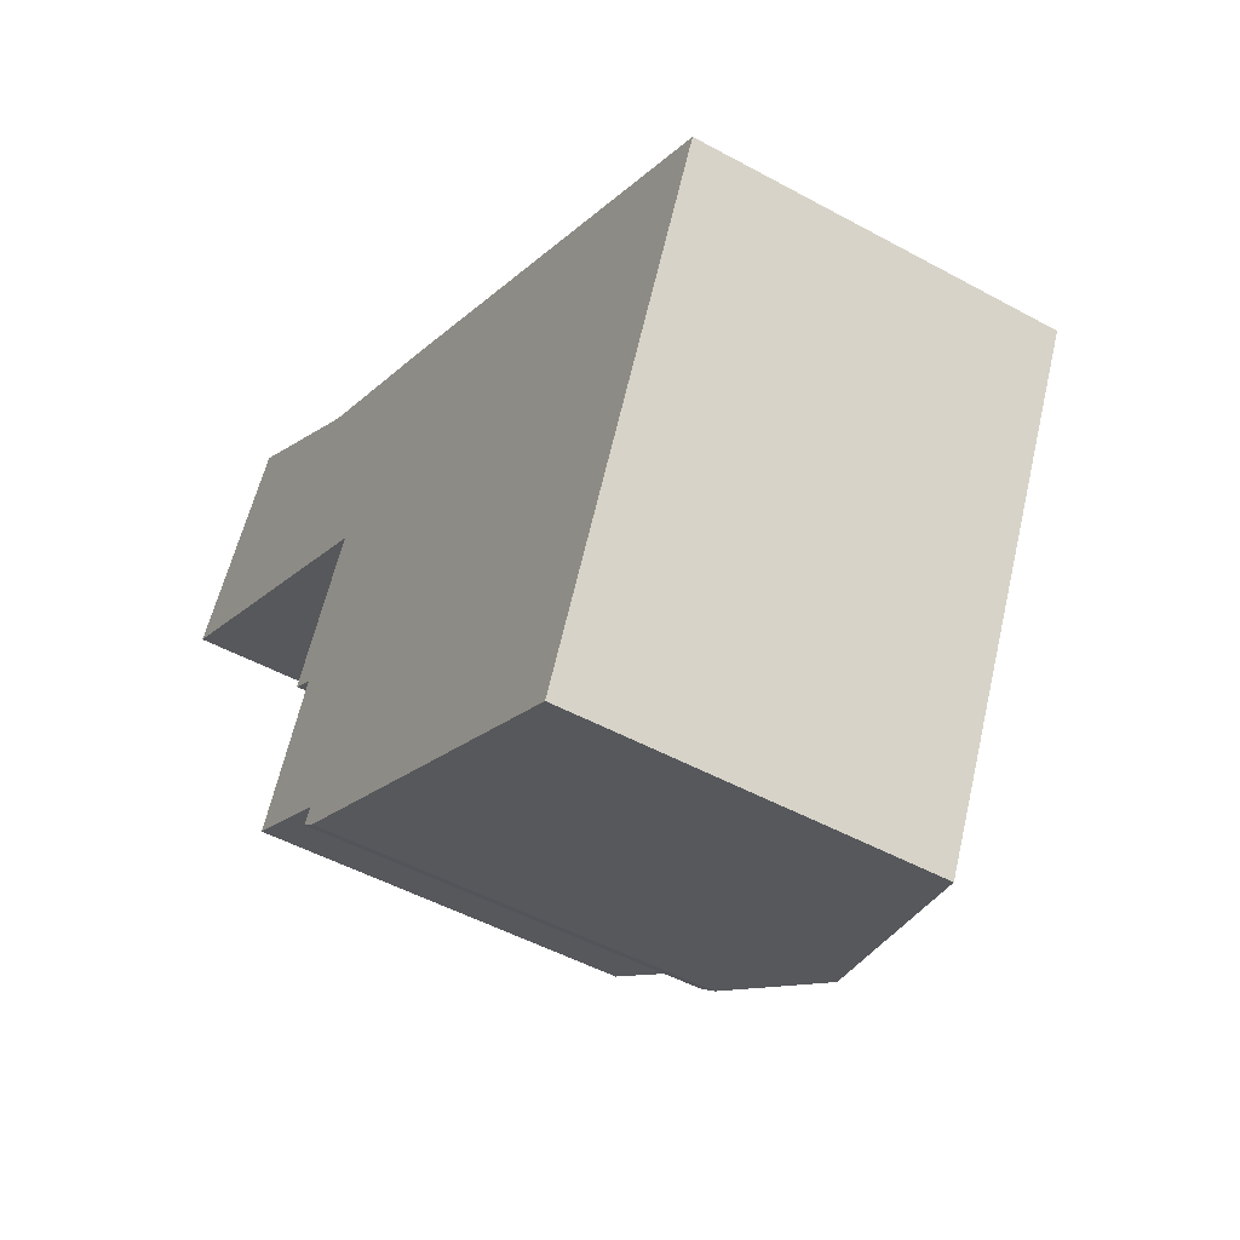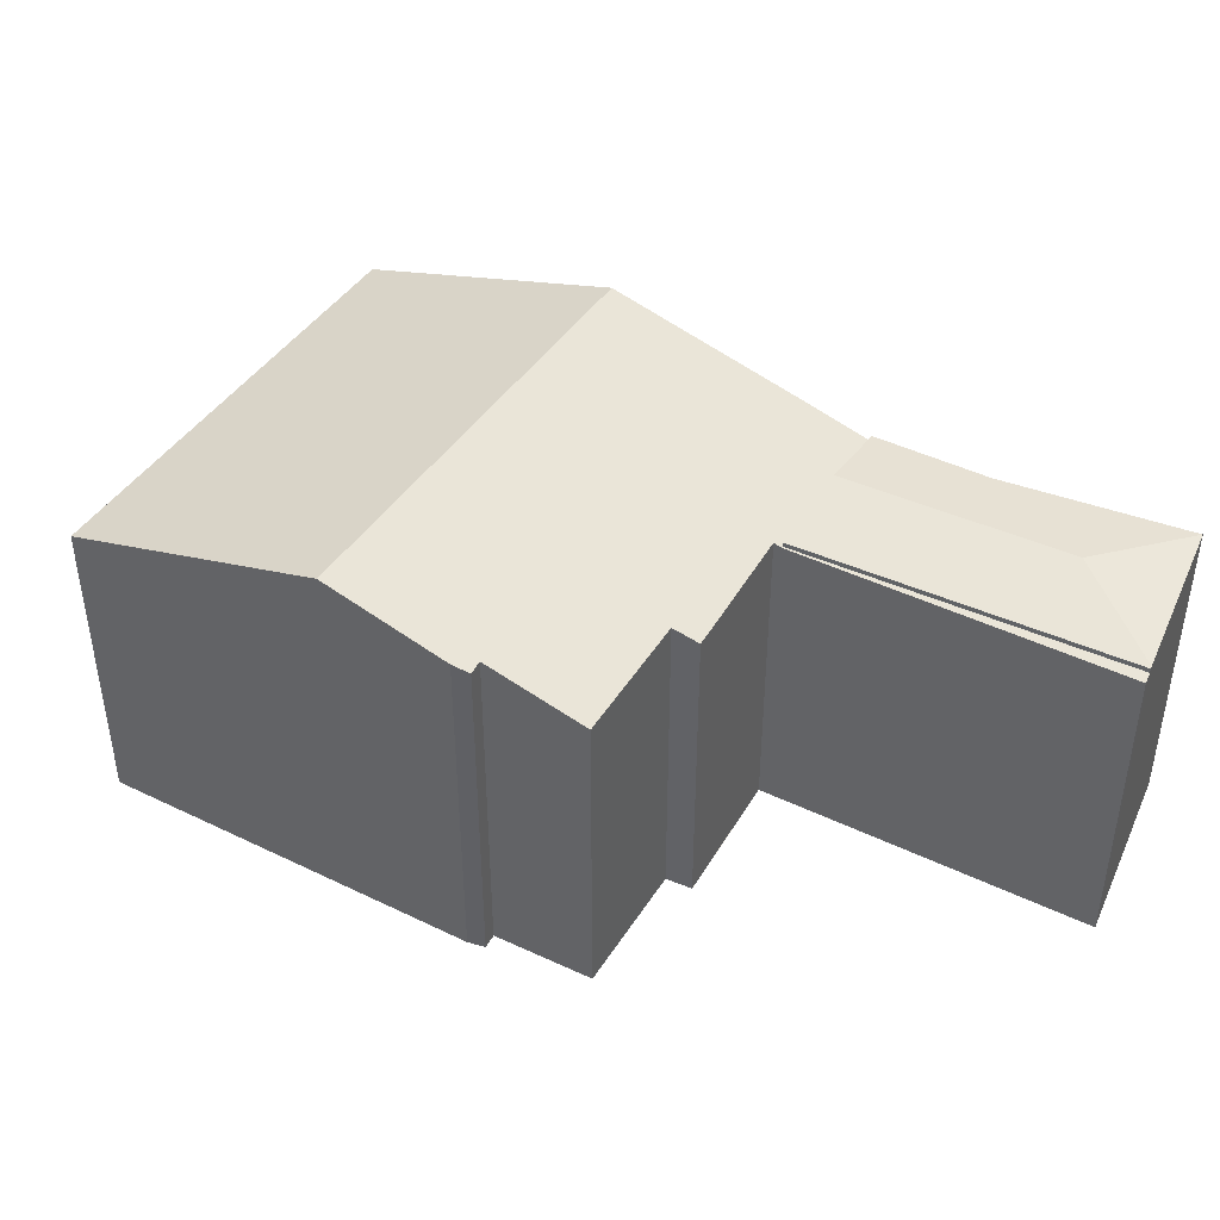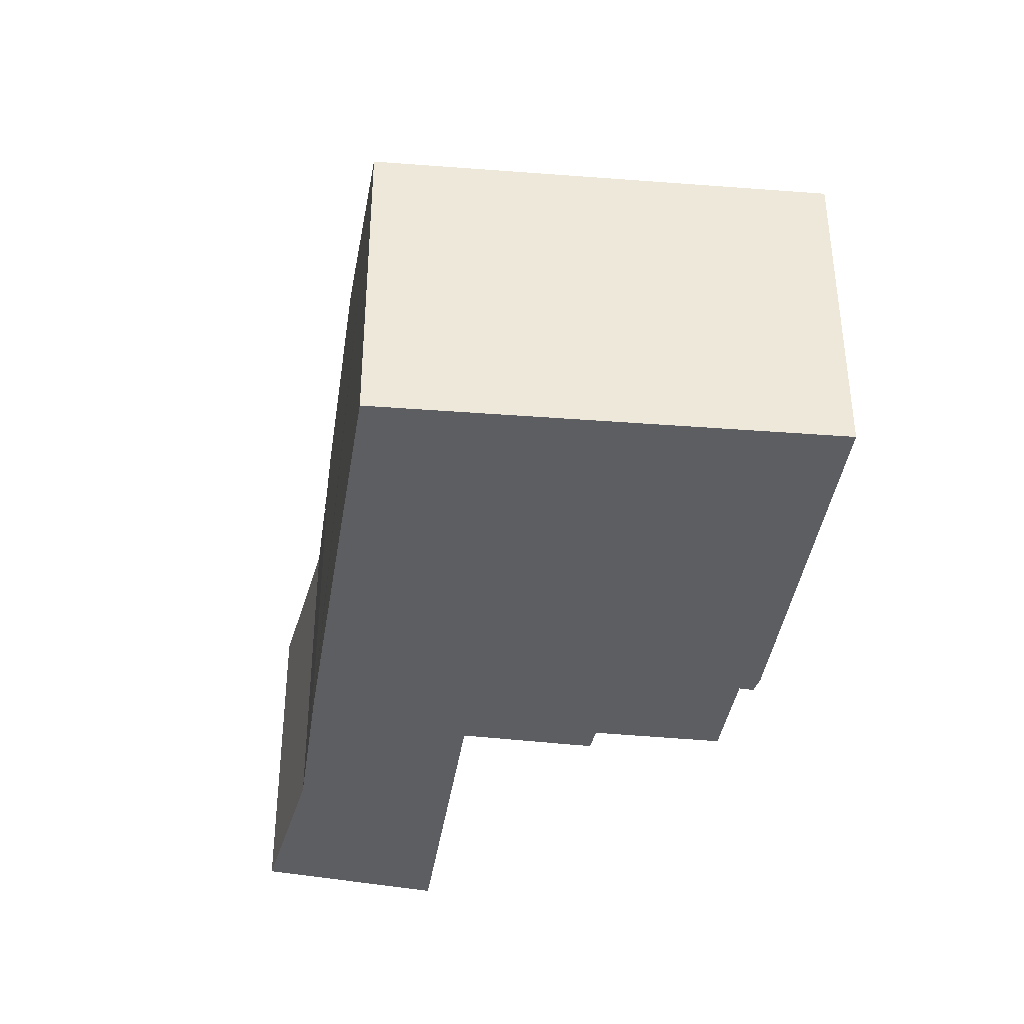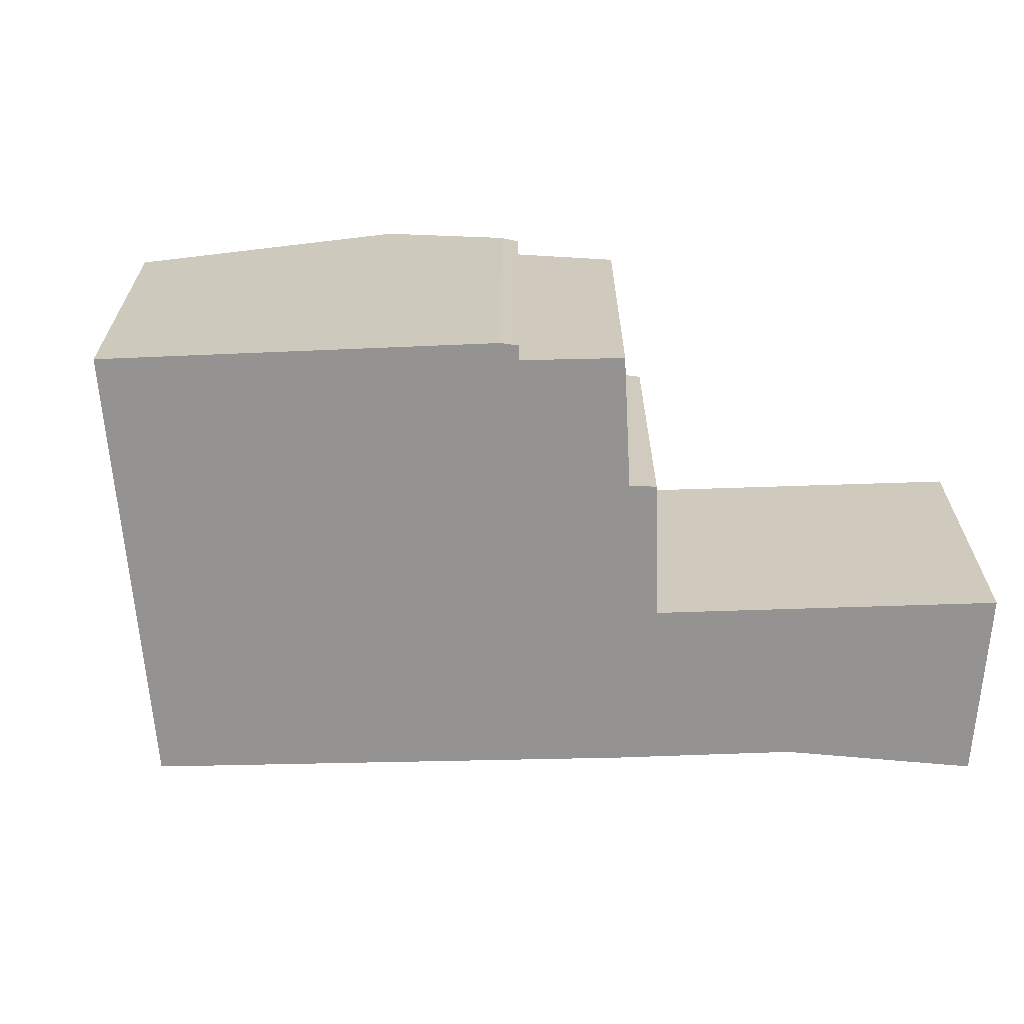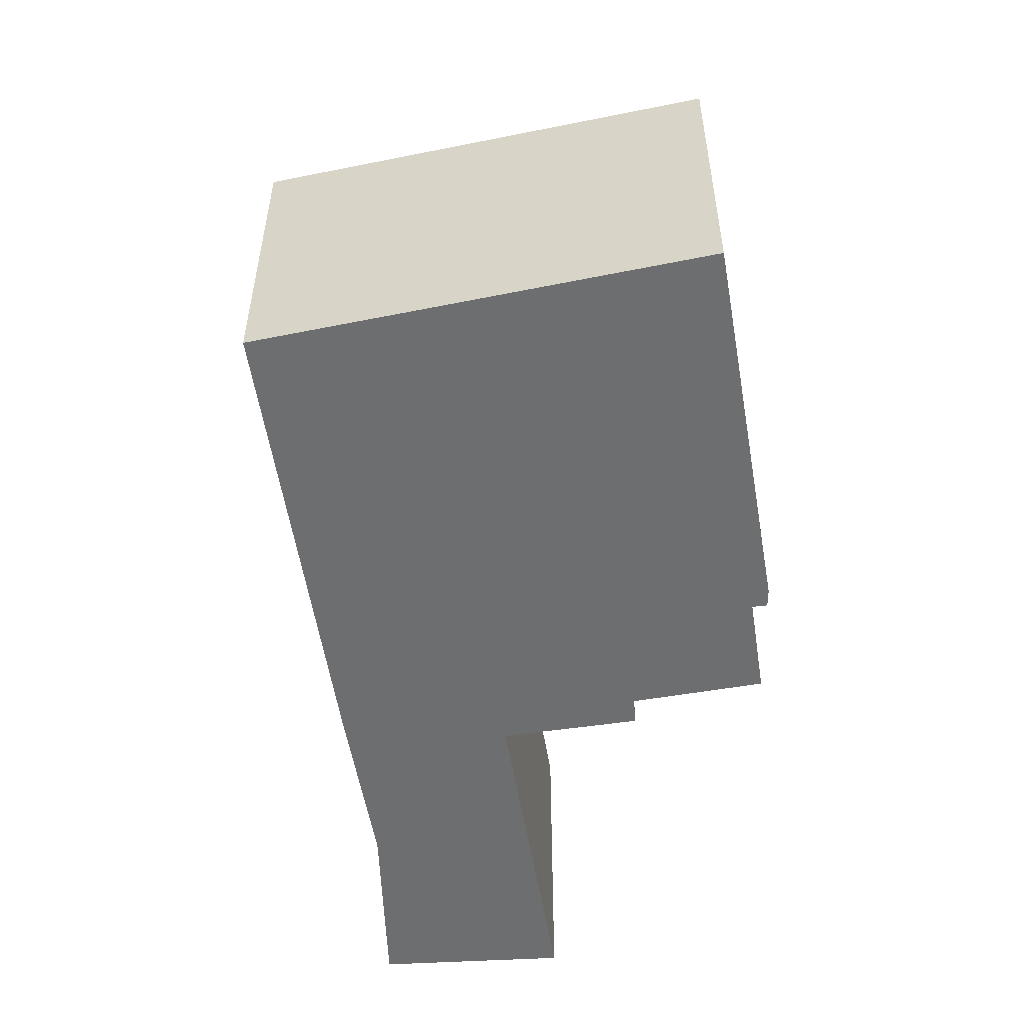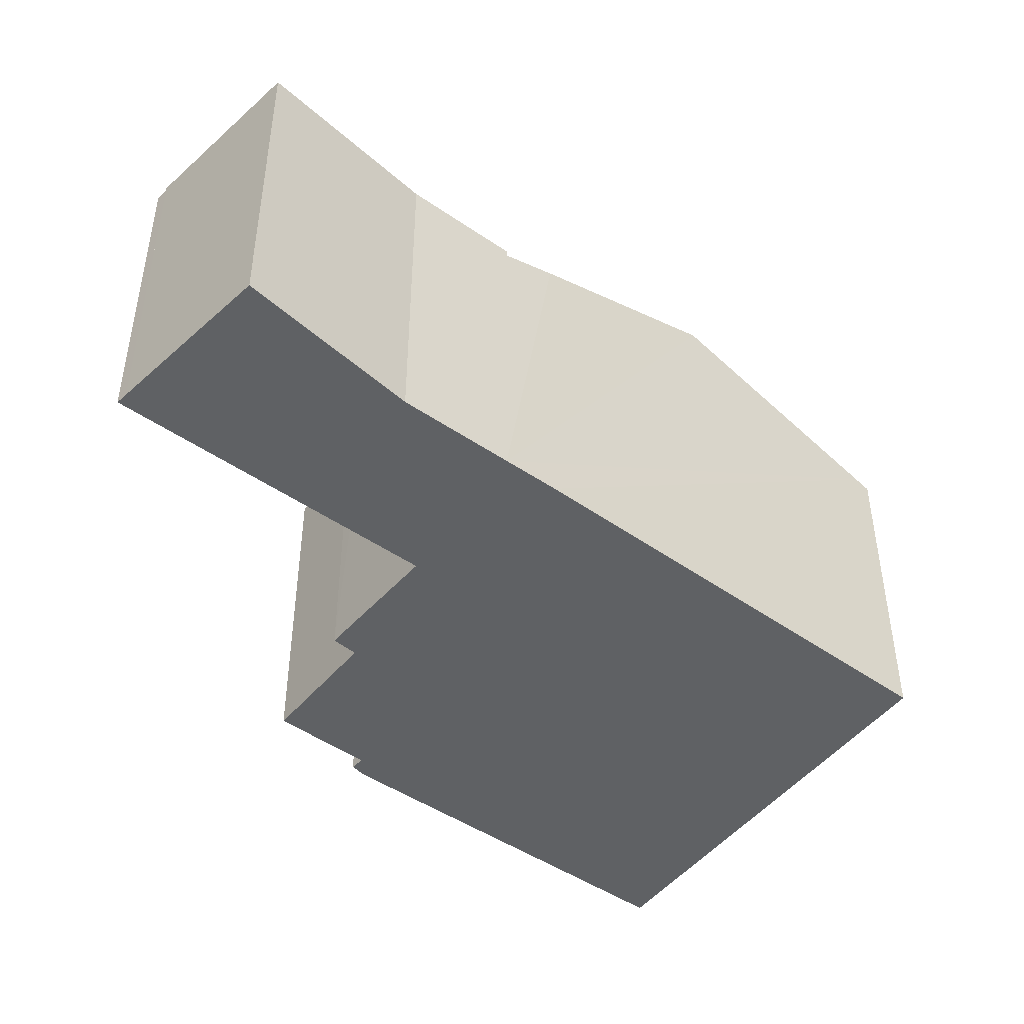
<metadata>
{"format":"obj","ext":"obj","renderer":"f3d","projection":"perspective","resolution":1024,"background":"white","views":[{"elev":-48.1,"azim":58.3,"up":"+Z"},{"elev":44.6,"azim":-123.3,"up":"+Y"},{"elev":-39.0,"azim":109.3,"up":"+Y"},{"elev":-66.8,"azim":-150.5,"up":"+Y"},{"elev":-54.2,"azim":126.9,"up":"+Y"},{"elev":-46.5,"azim":-10.8,"up":"+Y"}]}
</metadata>
<code>
v  9.074 11.44 1.744
v  4.614 11.73 1.491
v  3.657 11.37 5.504
v  11.67 11.73 -2.501
v  12.76 11.43 -0.155
v  0.304 11.37 0.458
v  0.249 11.36 0.375
v  10.36 11.36 -5.346
v  0.249 -2.296e-17 0.375
v  3.657 -3.37e-16 5.504
v  0.304 -2.804e-17 0.458
v  9.074 -1.068e-16 1.744
v  12.76 9.491e-18 -0.155
v  10.36 3.273e-16 -5.346
v  11.67 1.531e-16 -2.501
v  0 11.19 6.852e-16
v  10.36 11.19 -5.346
v  10.34 11.19 -5.402
v  0.249 11.19 0.375
v  28.64 11.39 -8.644
v  14.37 13.82 -18.97
v  21.02 13.82 -4.55
v  29.17 11.22 -8.929
v  22.6 11.22 -23.18
v  22.03 11.4 -22.89
v  10.43 12.58 -16.96
v  9.942 12.41 -16.58
v  10.2 12.42 -16.13
v  7.056 11.42 -14.44
v  9.131 11.46 -10.28
v  8.329 11.19 -9.791
v  8.767 11.21 -8.955
v  10.59 11.27 -5.536
v  11.67 11.19 -2.501
v  12.76 11.19 -0.155
v  14.55 11.76 -1.083
v  0 0 0
v  10.2 9.875e-16 -16.13
v  9.942 1.015e-15 -16.58
v  9.131 6.296e-16 -10.28
v  7.056 8.843e-16 -14.44
v  8.329 5.995e-16 -9.791
v  10.59 3.39e-16 -5.536
v  8.767 5.483e-16 -8.955
v  14.55 6.631e-17 -1.083
v  21.02 2.786e-16 -4.55
v  28.64 5.293e-16 -8.644
v  29.17 5.467e-16 -8.929
v  22.6 1.42e-15 -23.18
v  22.03 1.402e-15 -22.89
v  10.43 1.039e-15 -16.96
v  14.37 1.162e-15 -18.97
v  10.34 3.308e-16 -5.402
g defaultobject
f 1 2 3
f 2 1 4
f 4 1 5
f 2 6 3
f 7 4 8
f 4 7 2
f 2 7 6
f 7 3 6
f 3 7 9
f 3 9 10
f 10 9 11
f 3 12 1
f 12 3 10
f 12 5 1
f 5 12 13
f 13 4 5
f 4 13 8
f 8 13 14
f 14 13 15
f 14 7 8
f 7 14 9
f 12 15 13
f 15 12 14
f 14 12 9
f 9 12 10
f 9 10 11
f 16 17 18
f 17 16 19
f 20 21 22
f 21 20 23
f 21 23 24
f 21 24 25
f 26 22 21
f 22 26 27
f 22 27 28
f 22 28 29
f 22 29 30
f 22 30 31
f 22 31 32
f 22 32 33
f 22 33 18
f 22 18 17
f 22 17 34
f 22 34 35
f 22 35 36
f 37 19 16
f 19 37 9
f 14 34 17
f 34 14 35
f 35 14 13
f 13 14 15
f 27 38 28
f 38 27 39
f 29 40 30
f 40 29 41
f 42 32 31
f 32 42 33
f 33 42 43
f 43 42 44
f 9 17 19
f 17 9 14
f 13 36 35
f 36 13 22
f 22 13 20
f 20 13 45
f 20 45 46
f 20 46 47
f 47 23 20
f 23 47 48
f 48 24 23
f 24 48 49
f 49 25 24
f 25 49 21
f 21 49 26
f 26 49 50
f 26 50 51
f 51 50 52
f 51 27 26
f 27 51 39
f 38 29 28
f 29 38 41
f 40 31 30
f 31 40 42
f 43 18 33
f 18 43 16
f 16 43 37
f 37 43 53
f 37 14 9
f 14 37 53
f 15 45 13
f 45 15 14
f 45 14 53
f 45 53 43
f 45 43 46
f 46 43 44
f 46 44 42
f 46 42 40
f 46 40 41
f 46 41 38
f 46 38 47
f 47 38 39
f 47 39 51
f 47 51 52
f 47 52 50
f 47 50 48
f 48 50 49

</code>
